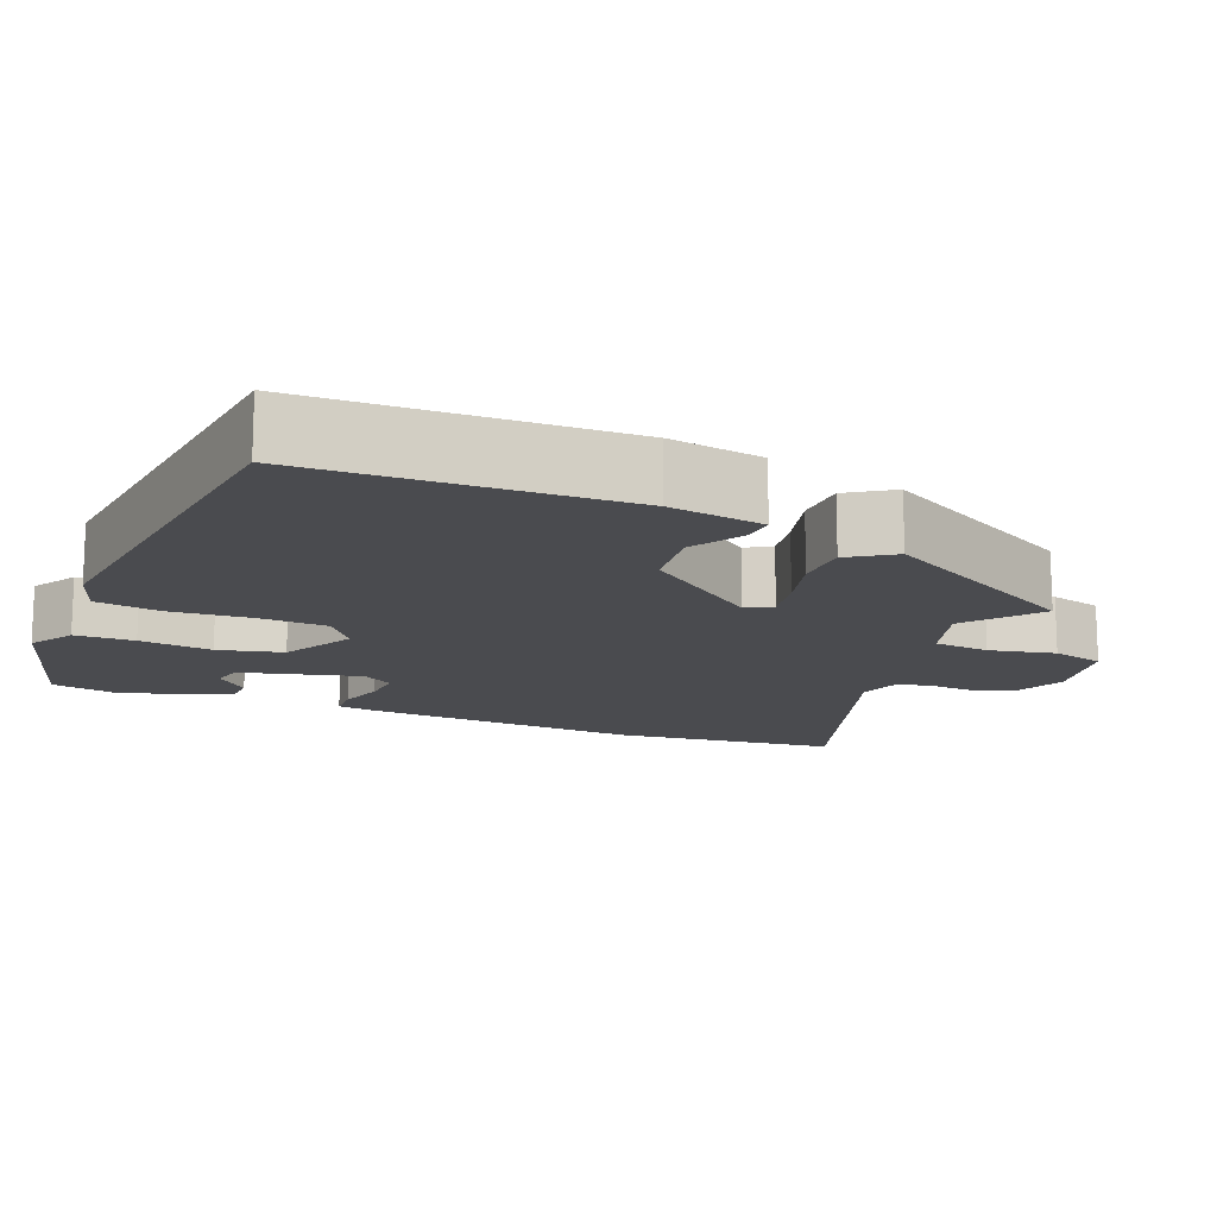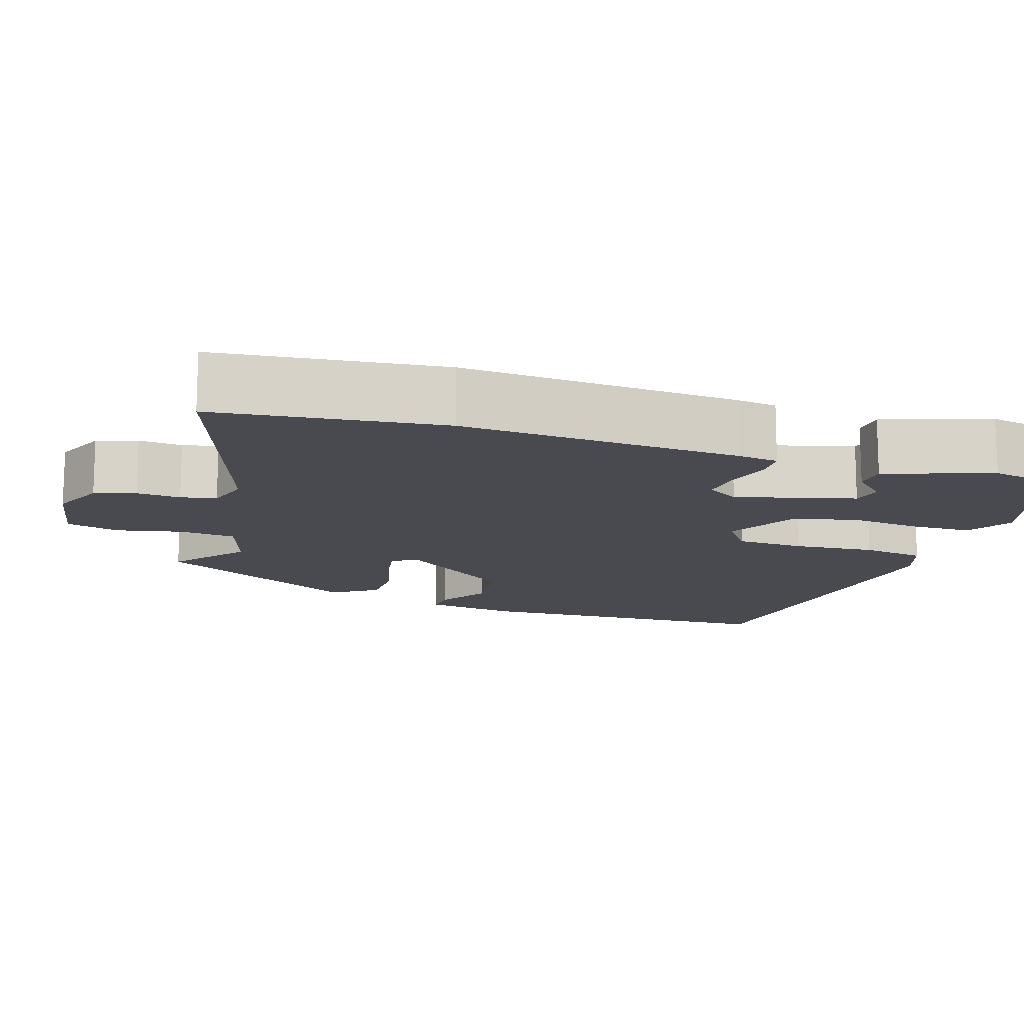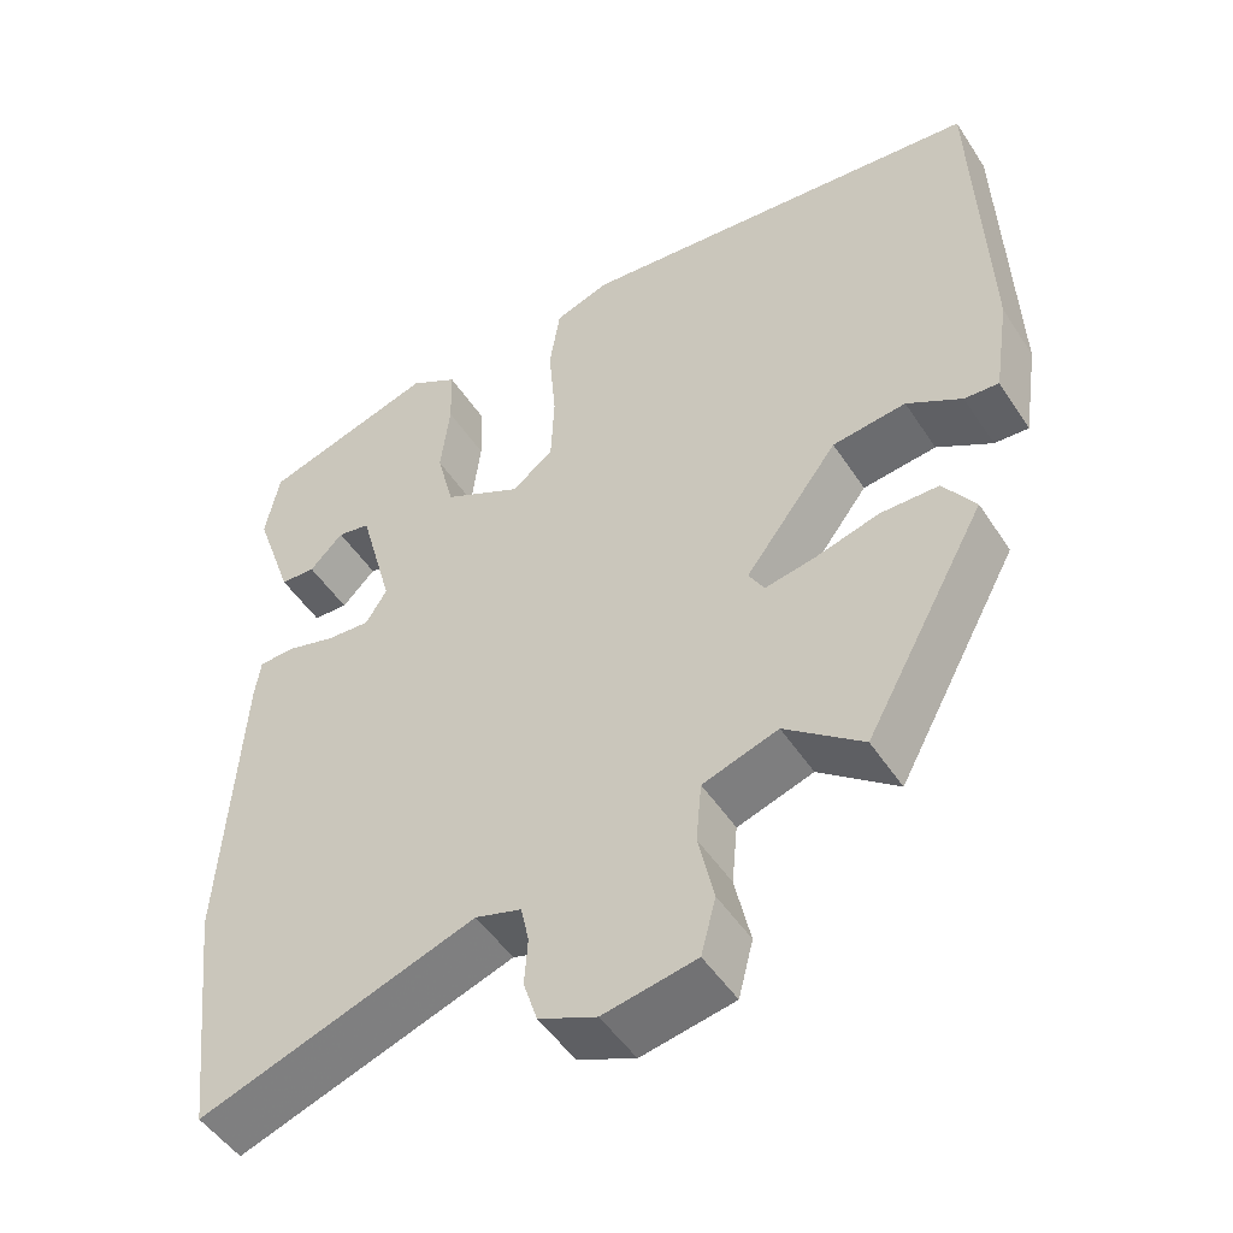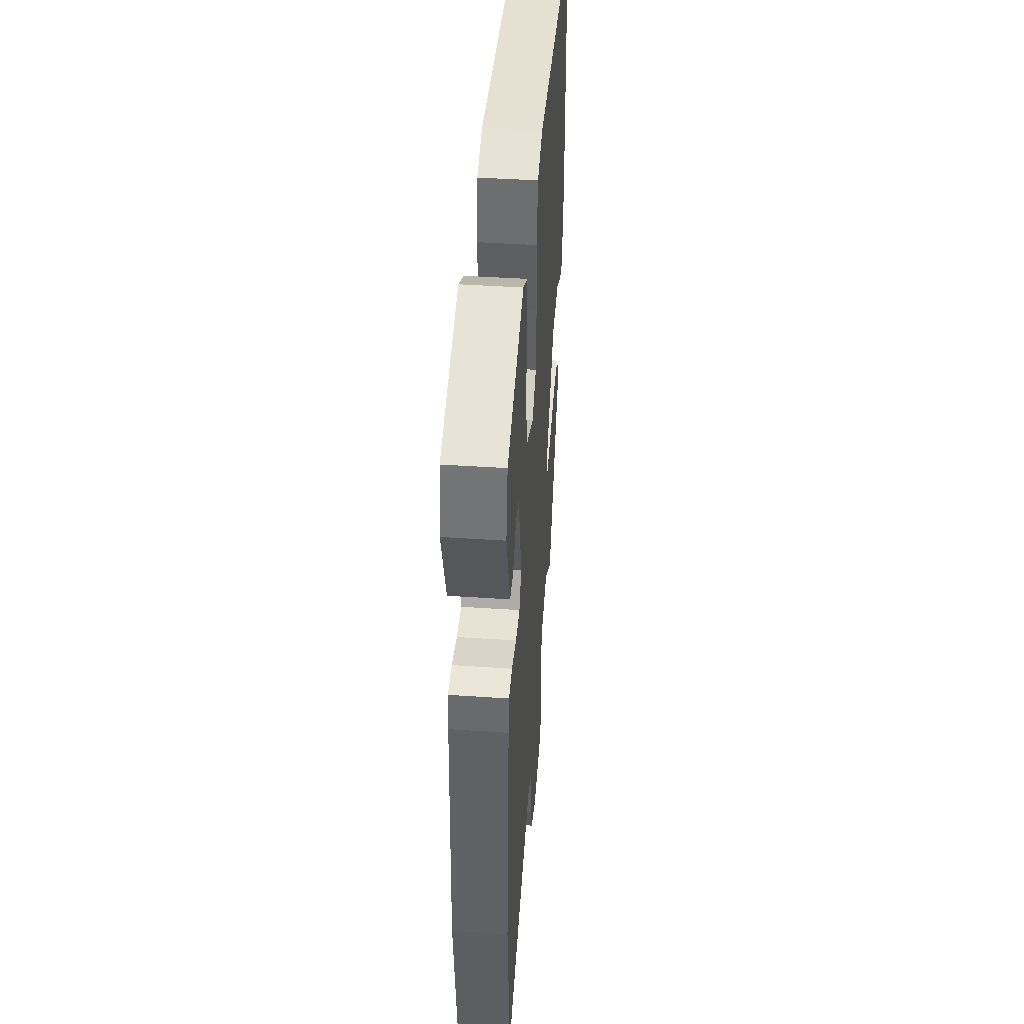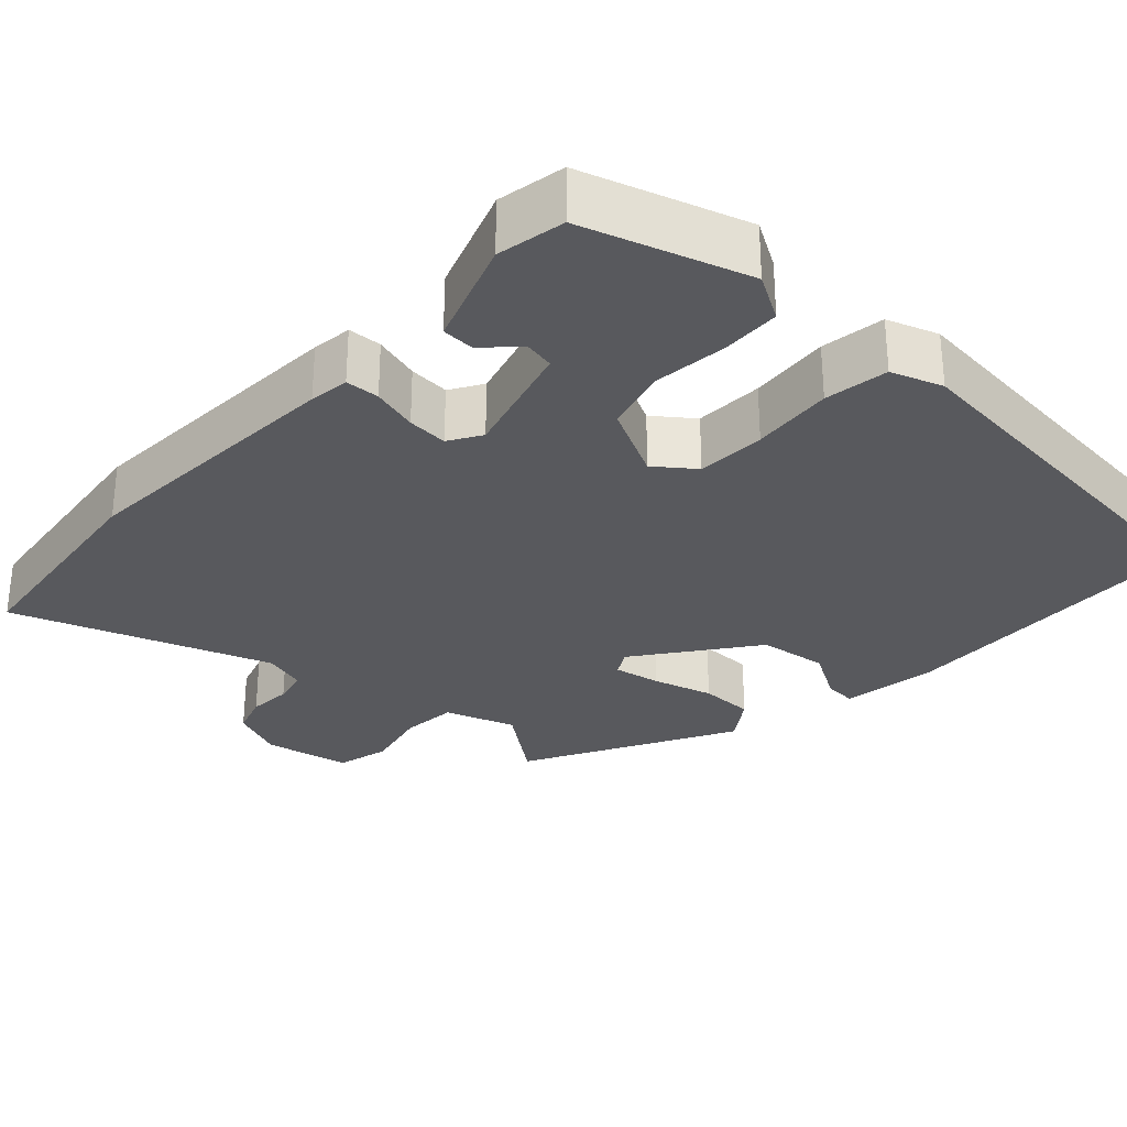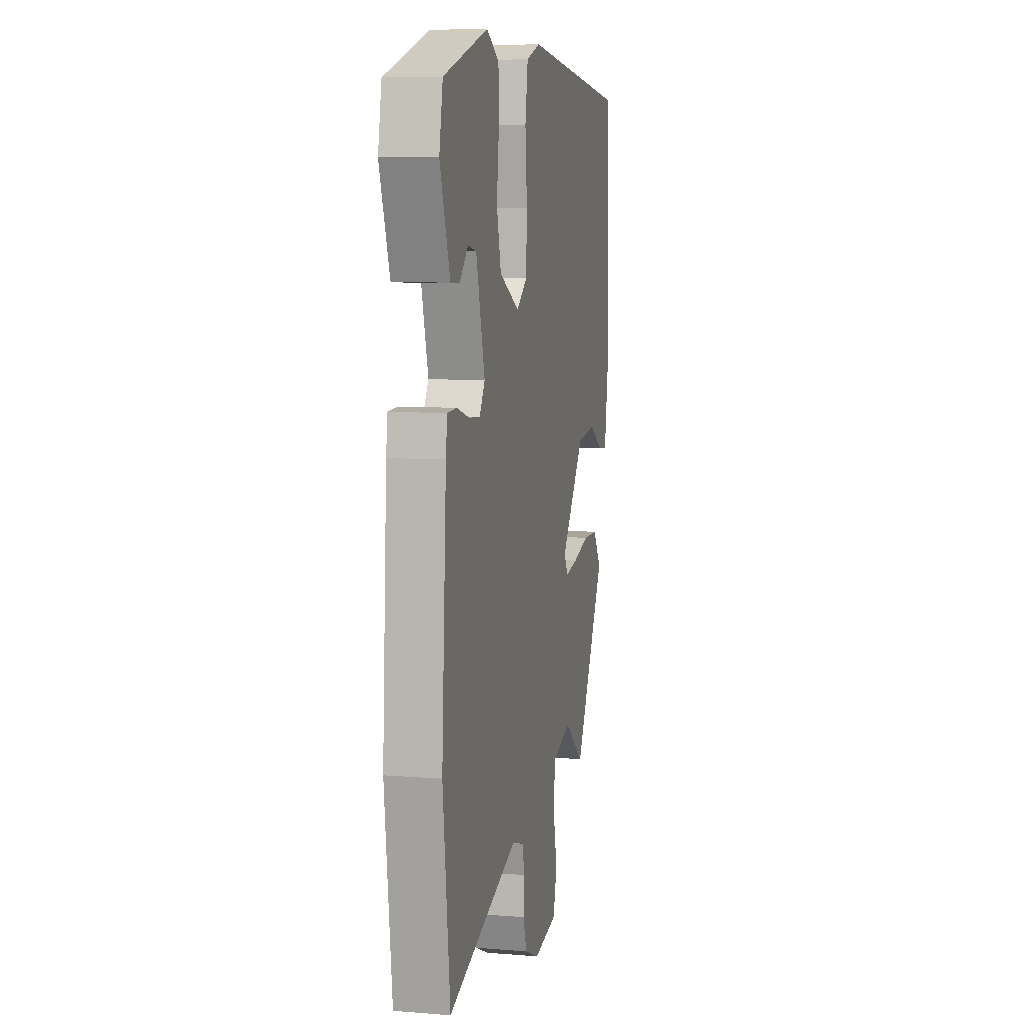
<metadata>
{"format":"obj","ext":"obj","renderer":"f3d","projection":"perspective","resolution":1024,"background":"white","views":[{"elev":-14.3,"azim":67.4,"up":"+Y"},{"elev":-13.6,"azim":-108.1,"up":"+Y"},{"elev":-49.6,"azim":32.0,"up":"+Z"},{"elev":44.2,"azim":-85.5,"up":"+Z"},{"elev":-29.8,"azim":-42.5,"up":"+Y"},{"elev":7.8,"azim":-77.3,"up":"+Z"}]}
</metadata>
<code>
v 0.506 0.07 0.44
v 0.52 0.07 0.032
v 0.501 0.07 -0.091
v 0.459 0.07 -0.088
v 0.392 0.07 -0.048
v 0.302 0.07 -0.059
v 0.188 0.07 -0.21
v 0.207 0.07 -0.243
v 0.268 0.07 -0.232
v 0.347 0.07 -0.21
v 0.418 0.07 -0.211
v 0.457 0.07 -0.269
v 0.309 0.07 -0.539
v 0.214 0.07 -0.465
v 0.122 0.07 -0.495
v 0.115 0.07 -0.568
v 0.134 0.07 -0.654
v 0.116 0.07 -0.723
v 0.003 0.07 -0.744
v -0.067 0.07 -0.714
v -0.084 0.07 -0.661
v -0.08 0.07 -0.604
v -0.09 0.07 -0.558
v -0.146 0.07 -0.541
v -0.482 0.07 -0.656
v -0.516 0.07 -0.363
v -0.494 0.07 0.001
v -0.487 0.07 0.053
v -0.443 0.07 0.055
v -0.383 0.07 0.038
v -0.33 0.07 0.034
v -0.304 0.07 0.076
v -0.346 0.07 0.231
v -0.386 0.07 0.239
v -0.427 0.07 0.197
v -0.47 0.07 0.199
v -0.518 0.07 0.338
v -0.501 0.07 0.426
v -0.288 0.07 0.492
v -0.229 0.07 0.457
v -0.227 0.07 0.38
v -0.238 0.07 0.285
v -0.217 0.07 0.201
v -0.122 0.07 0.152
v -0.071 0.07 0.19
v -0.067 0.07 0.28
v -0.076 0.07 0.386
v -0.063 0.07 0.469
v 0.004 0.07 0.492
v 0.506 0 0.44
v 0.52 0 0.032
v 0.501 0 -0.091
v 0.459 0 -0.088
v 0.392 0 -0.048
v 0.302 0 -0.059
v 0.188 0 -0.21
v 0.207 0 -0.243
v 0.268 0 -0.232
v 0.347 0 -0.21
v 0.418 0 -0.211
v 0.457 0 -0.269
v 0.309 0 -0.539
v 0.214 0 -0.465
v 0.122 0 -0.495
v 0.115 0 -0.568
v 0.134 0 -0.654
v 0.116 0 -0.723
v 0.003 0 -0.744
v -0.067 0 -0.714
v -0.084 0 -0.661
v -0.08 0 -0.604
v -0.09 0 -0.558
v -0.146 0 -0.541
v -0.482 0 -0.656
v -0.516 0 -0.363
v -0.494 0 0.001
v -0.487 0 0.053
v -0.443 0 0.055
v -0.383 0 0.038
v -0.33 0 0.034
v -0.304 0 0.076
v -0.346 0 0.231
v -0.386 0 0.239
v -0.427 0 0.197
v -0.47 0 0.199
v -0.518 0 0.338
v -0.501 0 0.426
v -0.288 0 0.492
v -0.229 0 0.457
v -0.227 0 0.38
v -0.238 0 0.285
v -0.217 0 0.201
v -0.122 0 0.152
v -0.071 0 0.19
v -0.067 0 0.28
v -0.076 0 0.386
v -0.063 0 0.469
v 0.004 0 0.492
f 3 4 5
f 2 3 5
f 1 2 5
f 49 1 5
f 48 49 5
f 47 48 5
f 46 47 5
f 45 46 5 6
f 44 45 6 7
f 43 44 7 8
f 40 41 42
f 39 40 42
f 38 39 42
f 37 38 42
f 37 42 43
f 34 35 36 37
f 33 34 37
f 33 37 43
f 32 33 43 8
f 28 29 30
f 27 28 30
f 26 27 30
f 25 26 30
f 24 25 30
f 23 24 30 31
f 20 21 22
f 19 20 22
f 18 19 22
f 17 18 22
f 16 17 22
f 15 16 22 23
f 31 32 8
f 23 31 8
f 15 23 8
f 14 15 8
f 12 13 14
f 11 12 14
f 10 11 14
f 9 10 14
f 8 9 14
f 54 53 52
f 54 52 51
f 54 51 50
f 54 50 98
f 54 98 97
f 54 97 96
f 54 96 95
f 55 54 95 94
f 56 55 94 93
f 57 56 93 92
f 91 90 89
f 91 89 88
f 91 88 87
f 91 87 86
f 92 91 86
f 86 85 84 83
f 86 83 82
f 92 86 82
f 57 92 82 81
f 79 78 77
f 79 77 76
f 79 76 75
f 79 75 74
f 79 74 73
f 80 79 73 72
f 71 70 69
f 71 69 68
f 71 68 67
f 71 67 66
f 71 66 65
f 72 71 65 64
f 57 81 80
f 57 80 72
f 57 72 64
f 57 64 63
f 63 62 61
f 63 61 60
f 63 60 59
f 63 59 58
f 63 58 57
f 1 50 51 2
f 2 51 52 3
f 3 52 53 4
f 4 53 54 5
f 5 54 55 6
f 6 55 56 7
f 7 56 57 8
f 8 57 58 9
f 9 58 59 10
f 10 59 60 11
f 11 60 61 12
f 12 61 62 13
f 13 62 63 14
f 14 63 64 15
f 15 64 65 16
f 16 65 66 17
f 17 66 67 18
f 18 67 68 19
f 19 68 69 20
f 20 69 70 21
f 21 70 71 22
f 22 71 72 23
f 23 72 73 24
f 24 73 74 25
f 25 74 75 26
f 26 75 76 27
f 27 76 77 28
f 28 77 78 29
f 29 78 79 30
f 30 79 80 31
f 31 80 81 32
f 32 81 82 33
f 33 82 83 34
f 34 83 84 35
f 35 84 85 36
f 36 85 86 37
f 37 86 87 38
f 38 87 88 39
f 39 88 89 40
f 40 89 90 41
f 41 90 91 42
f 42 91 92 43
f 43 92 93 44
f 44 93 94 45
f 45 94 95 46
f 46 95 96 47
f 47 96 97 48
f 48 97 98 49
f 49 98 50 1

</code>
